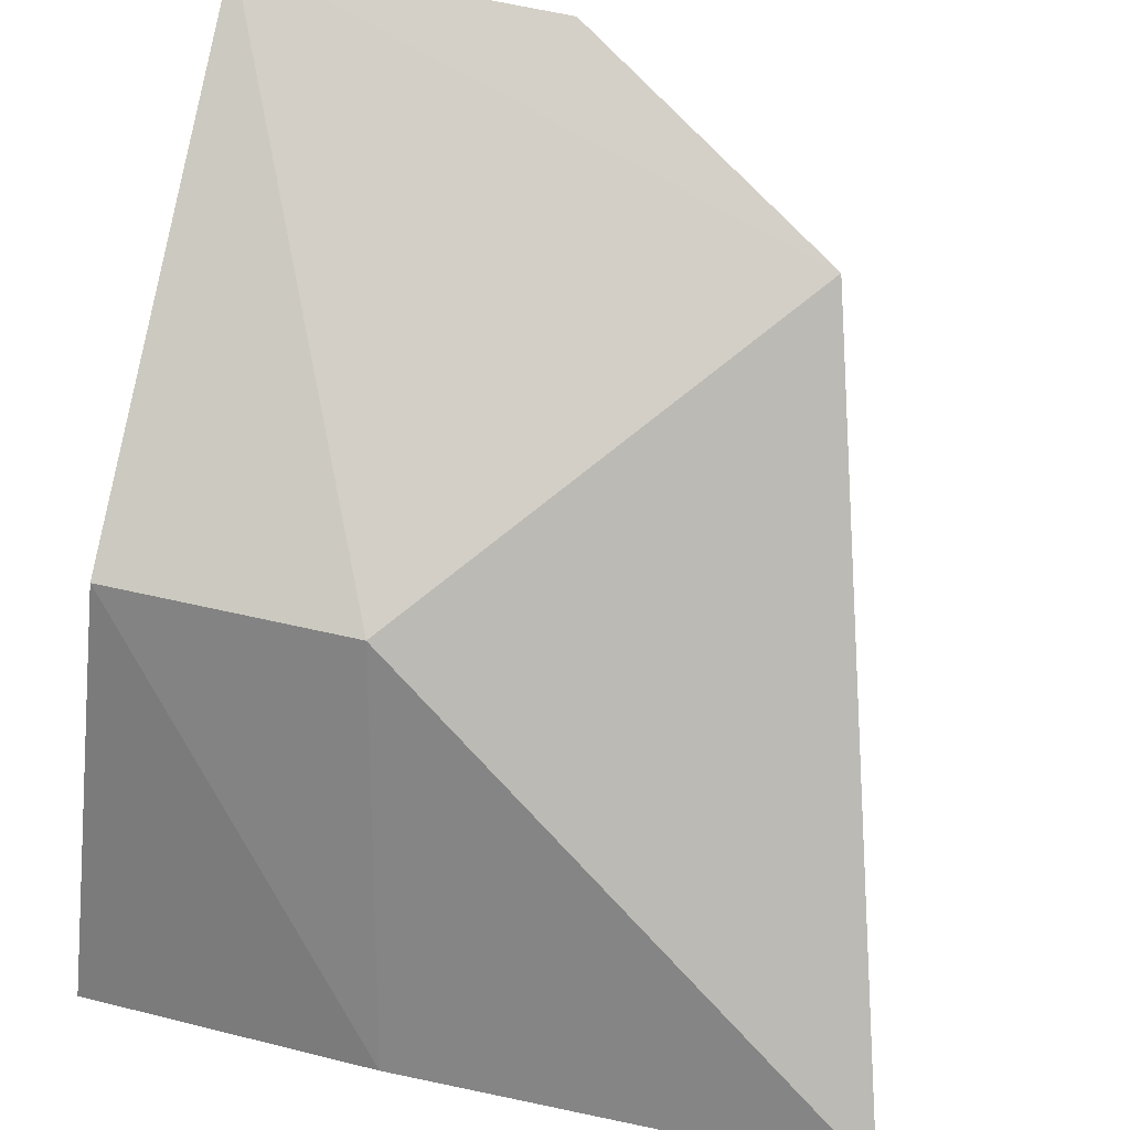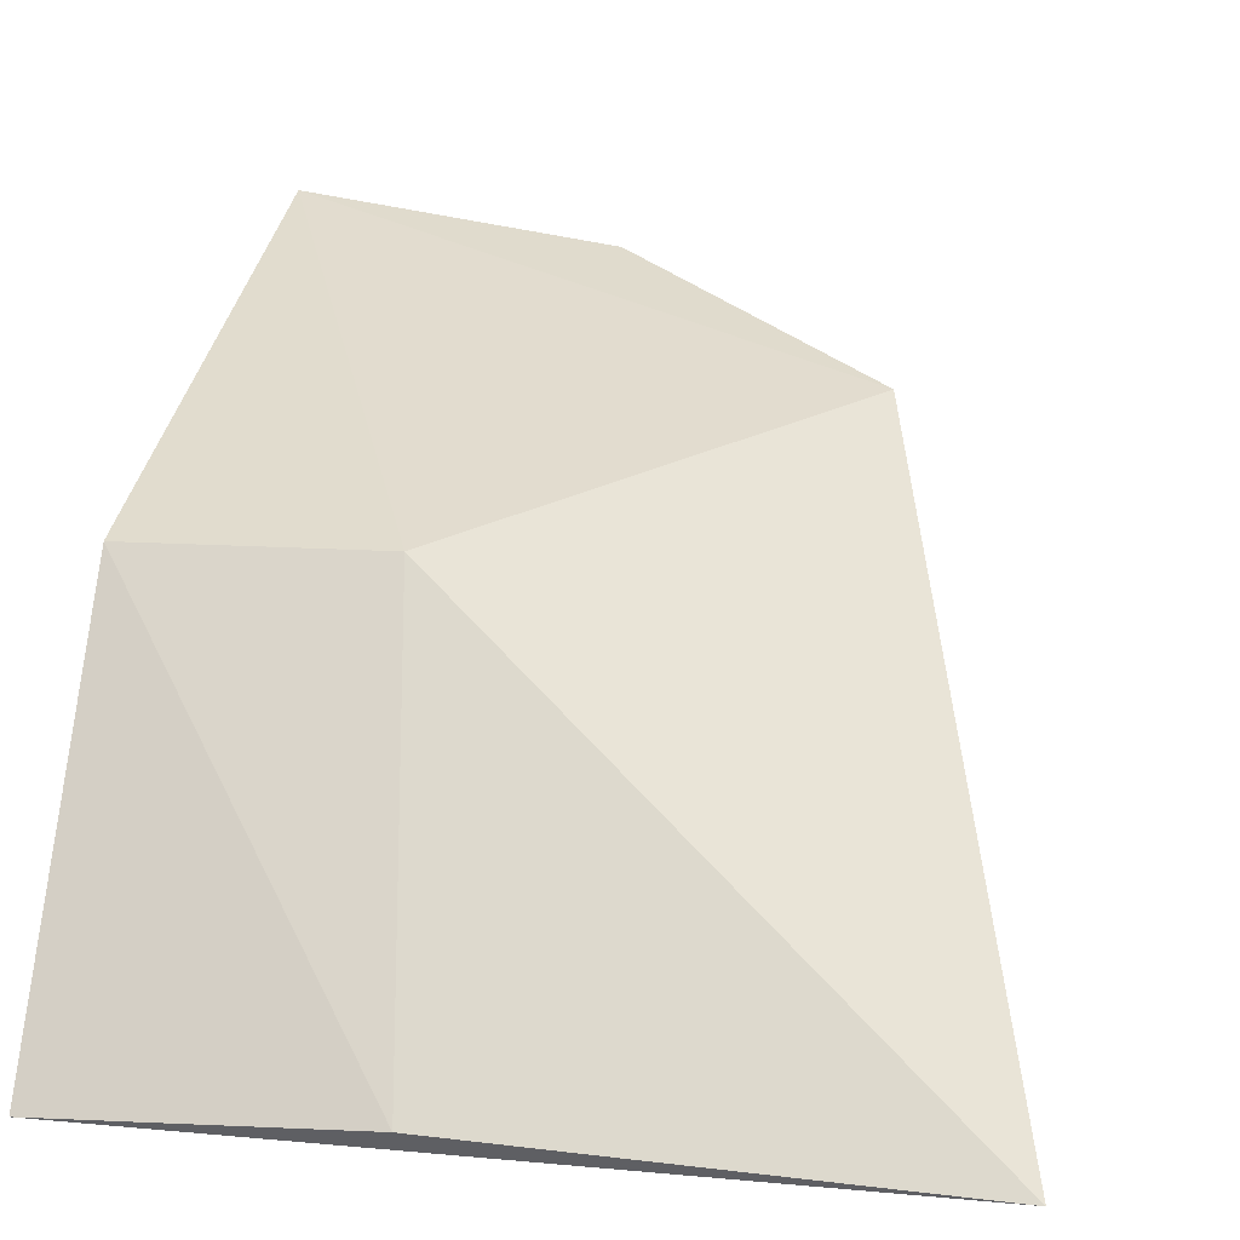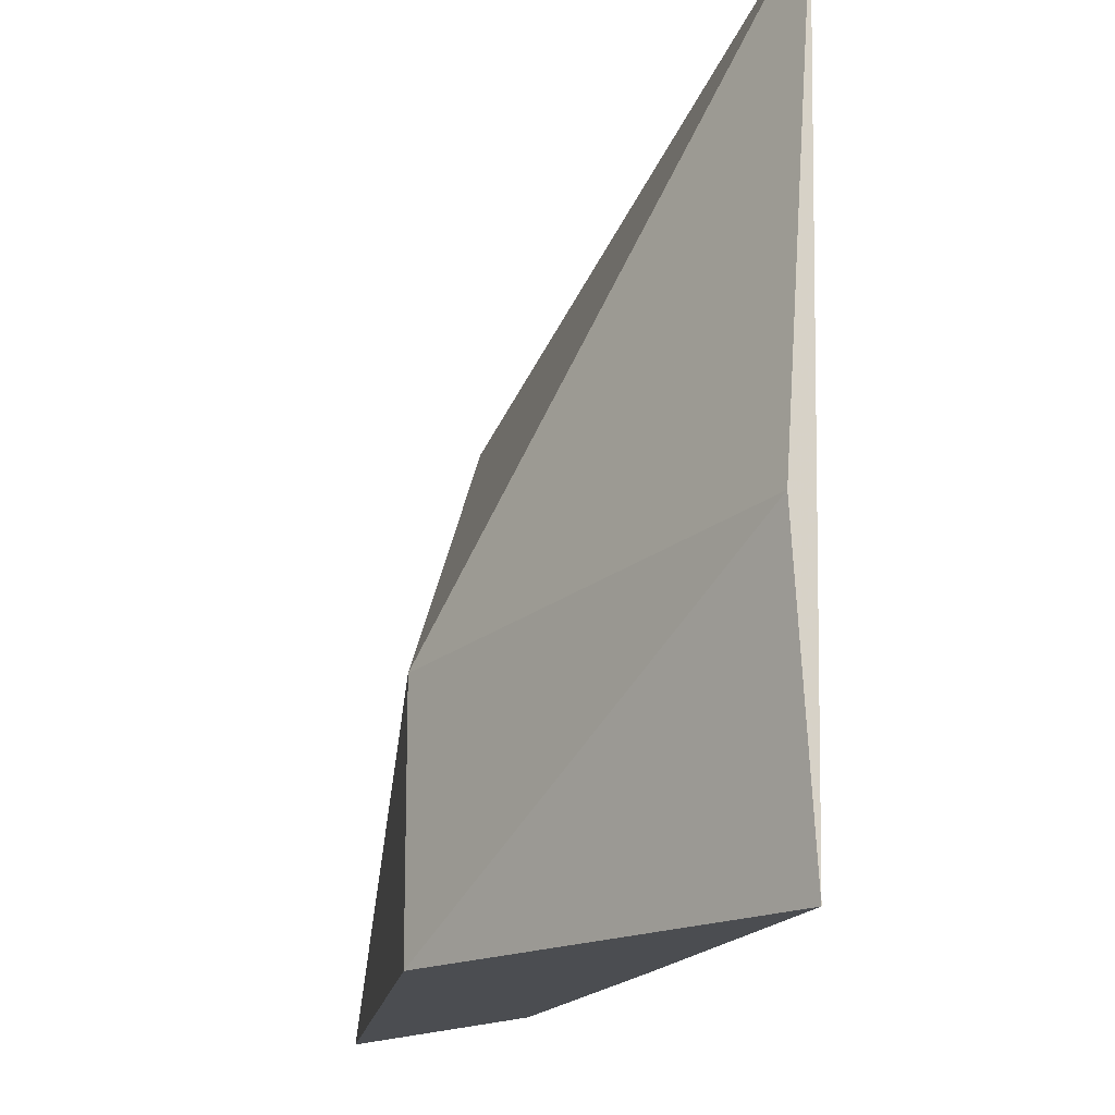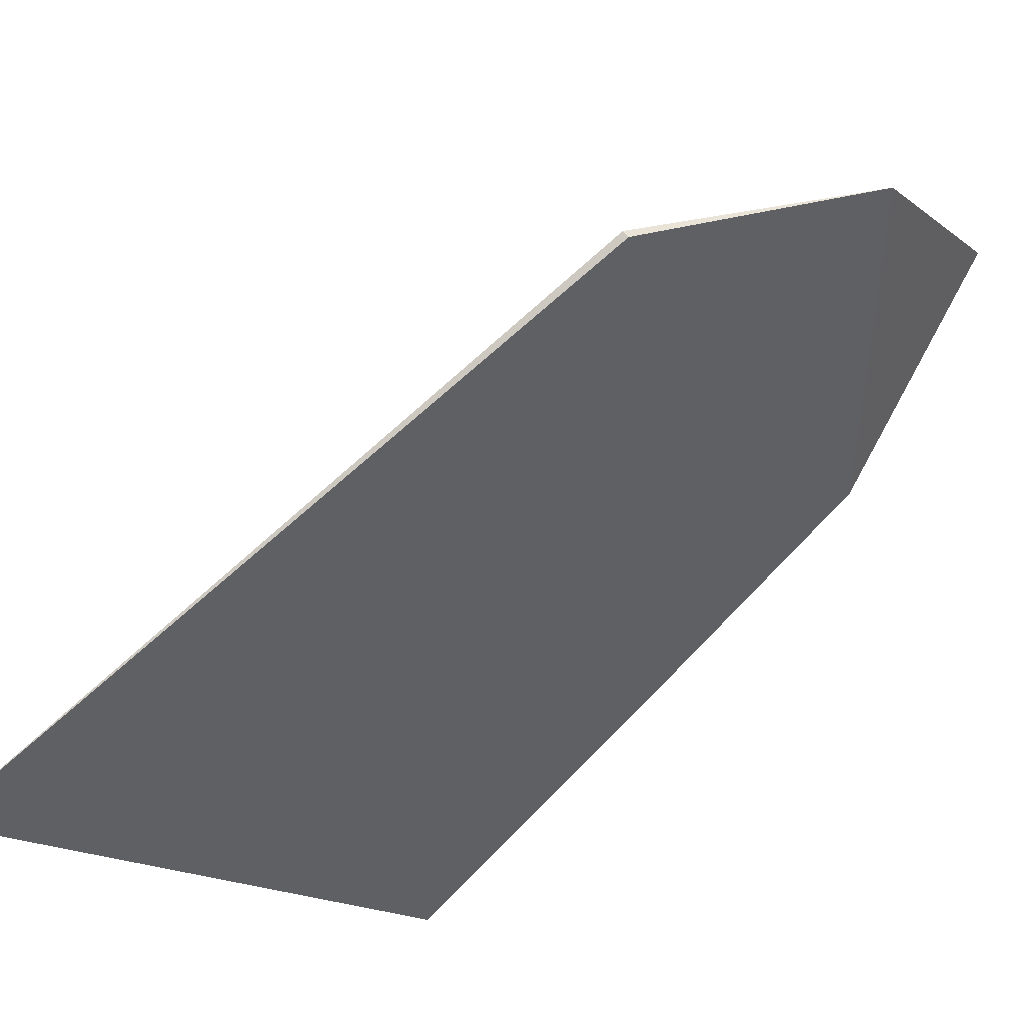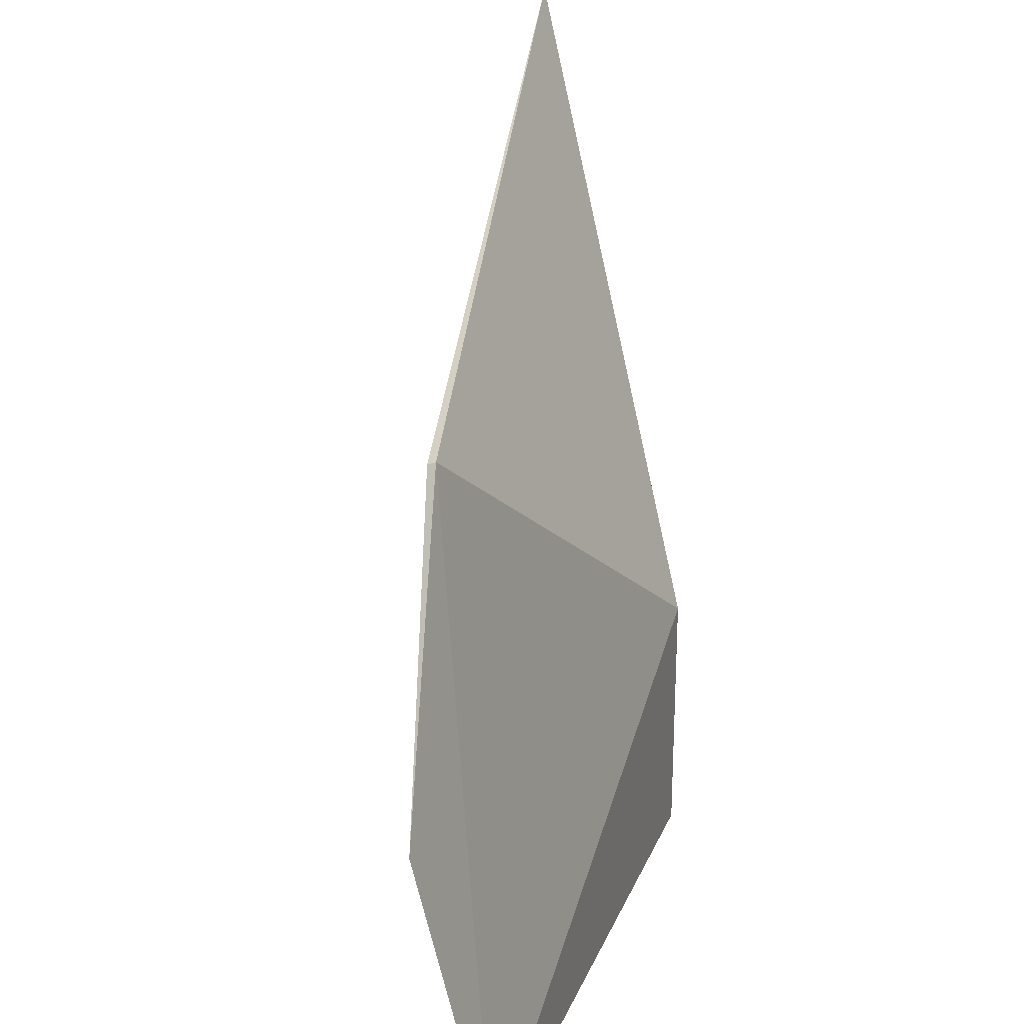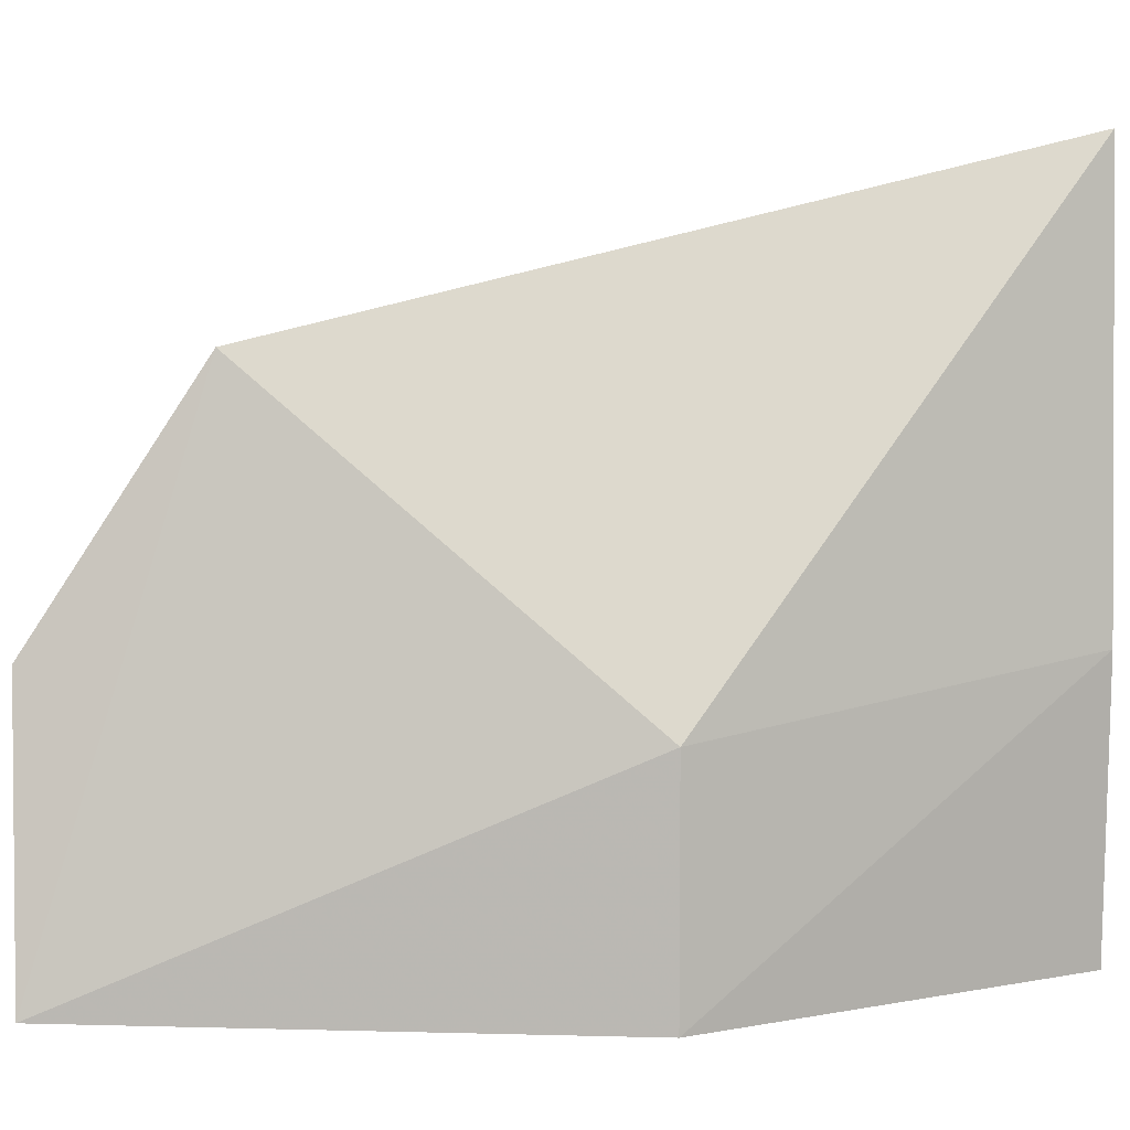
<metadata>
{"format":"obj","ext":"obj","renderer":"f3d","projection":"perspective","resolution":1024,"background":"white","views":[{"elev":58.4,"azim":103.5,"up":"+Z"},{"elev":10.3,"azim":102.2,"up":"+Z"},{"elev":-15.9,"azim":108.9,"up":"+Y"},{"elev":-18.0,"azim":-145.6,"up":"+Z"},{"elev":26.1,"azim":-44.2,"up":"+Y"},{"elev":6.2,"azim":31.4,"up":"+Y"}]}
</metadata>
<code>
v 20.22 -8.325 41.4
v 26.02 -8.323 36.17
v 24.26 -6.353 39.36
v 25.97 -2.212 36.09
v 21.54 -8.323 39.46
v 26.11 -5.93 36.28
v 20.99 -3.744 40.08
v 24.26 -8.325 39.36
v 23.62 -8.323 37.91
v 19.88 -5.93 40.99
v 20.95 -3.766 40.04
v 23.63 -6.44 37.88
f 6 2 4
f 6 4 3
f 7 1 3
f 7 3 4
f 8 1 2
f 8 3 1
f 8 6 3
f 8 2 6
f 9 4 2
f 9 2 1
f 9 1 5
f 10 5 1
f 10 1 7
f 11 7 4
f 11 4 5
f 11 10 7
f 11 5 10
f 12 9 5
f 12 5 4
f 12 4 9

</code>
